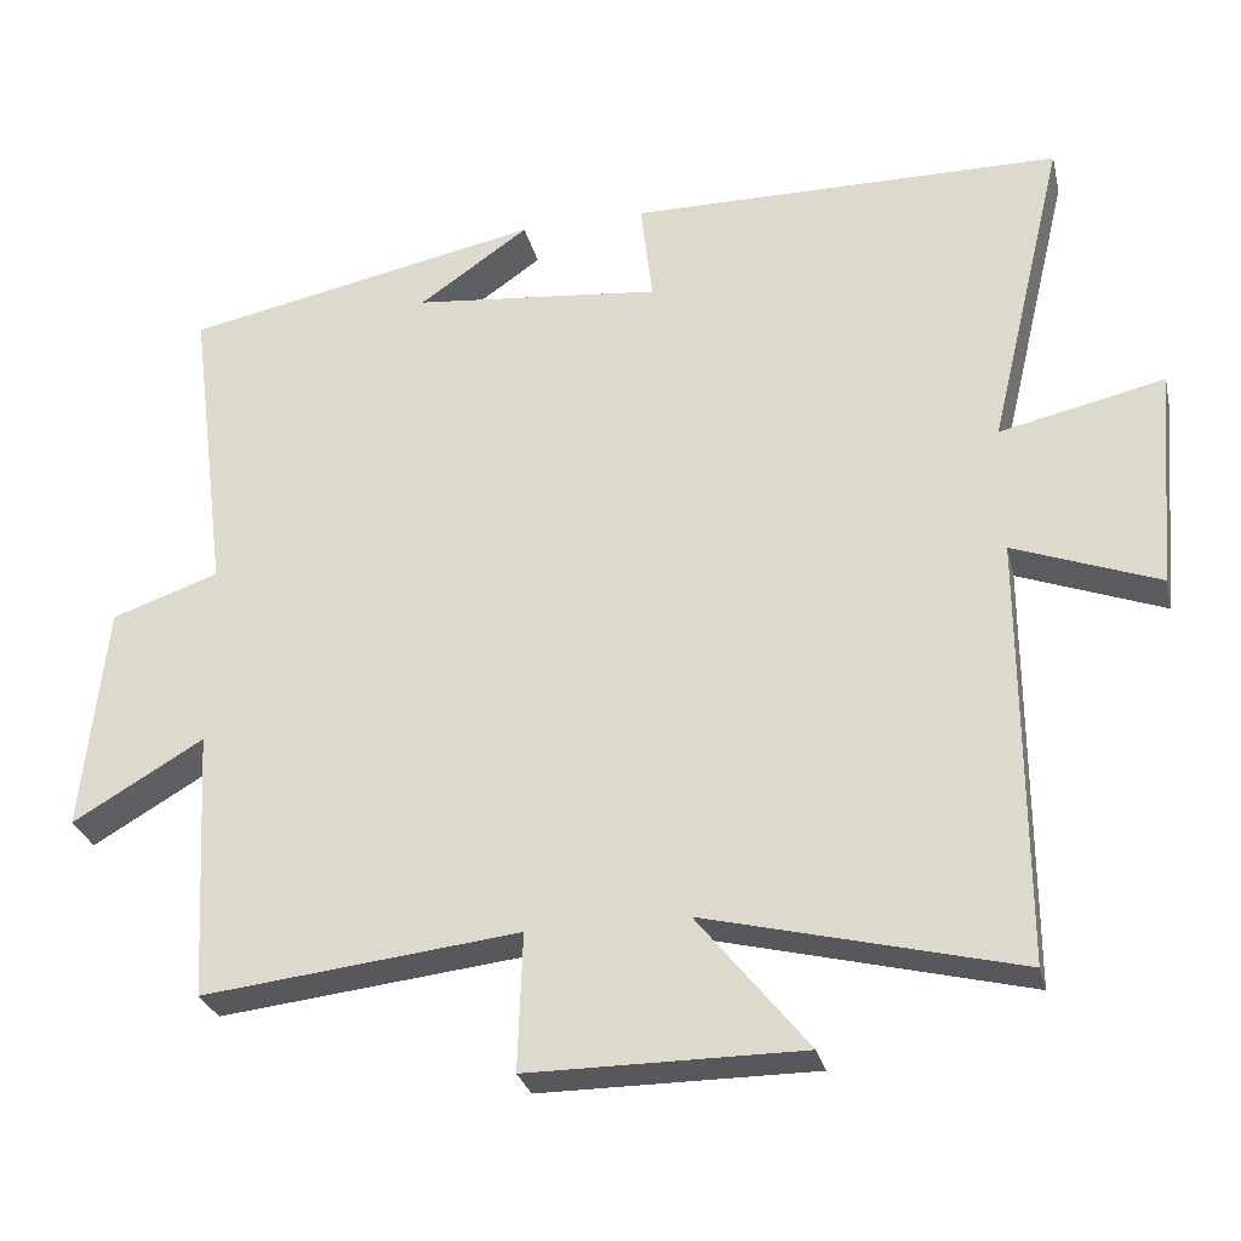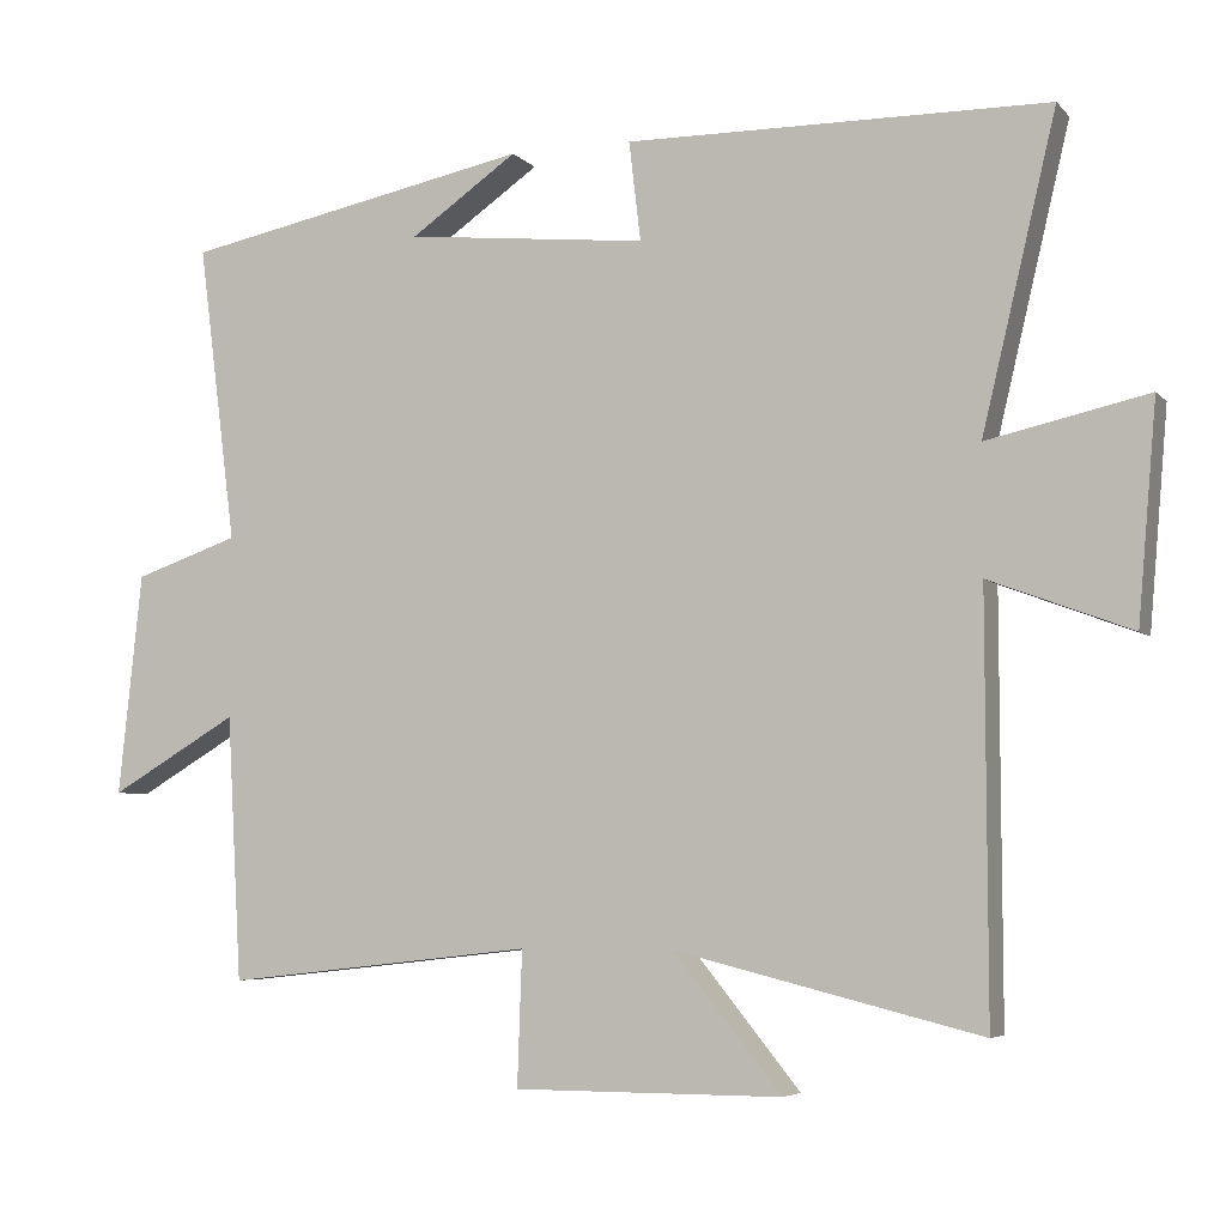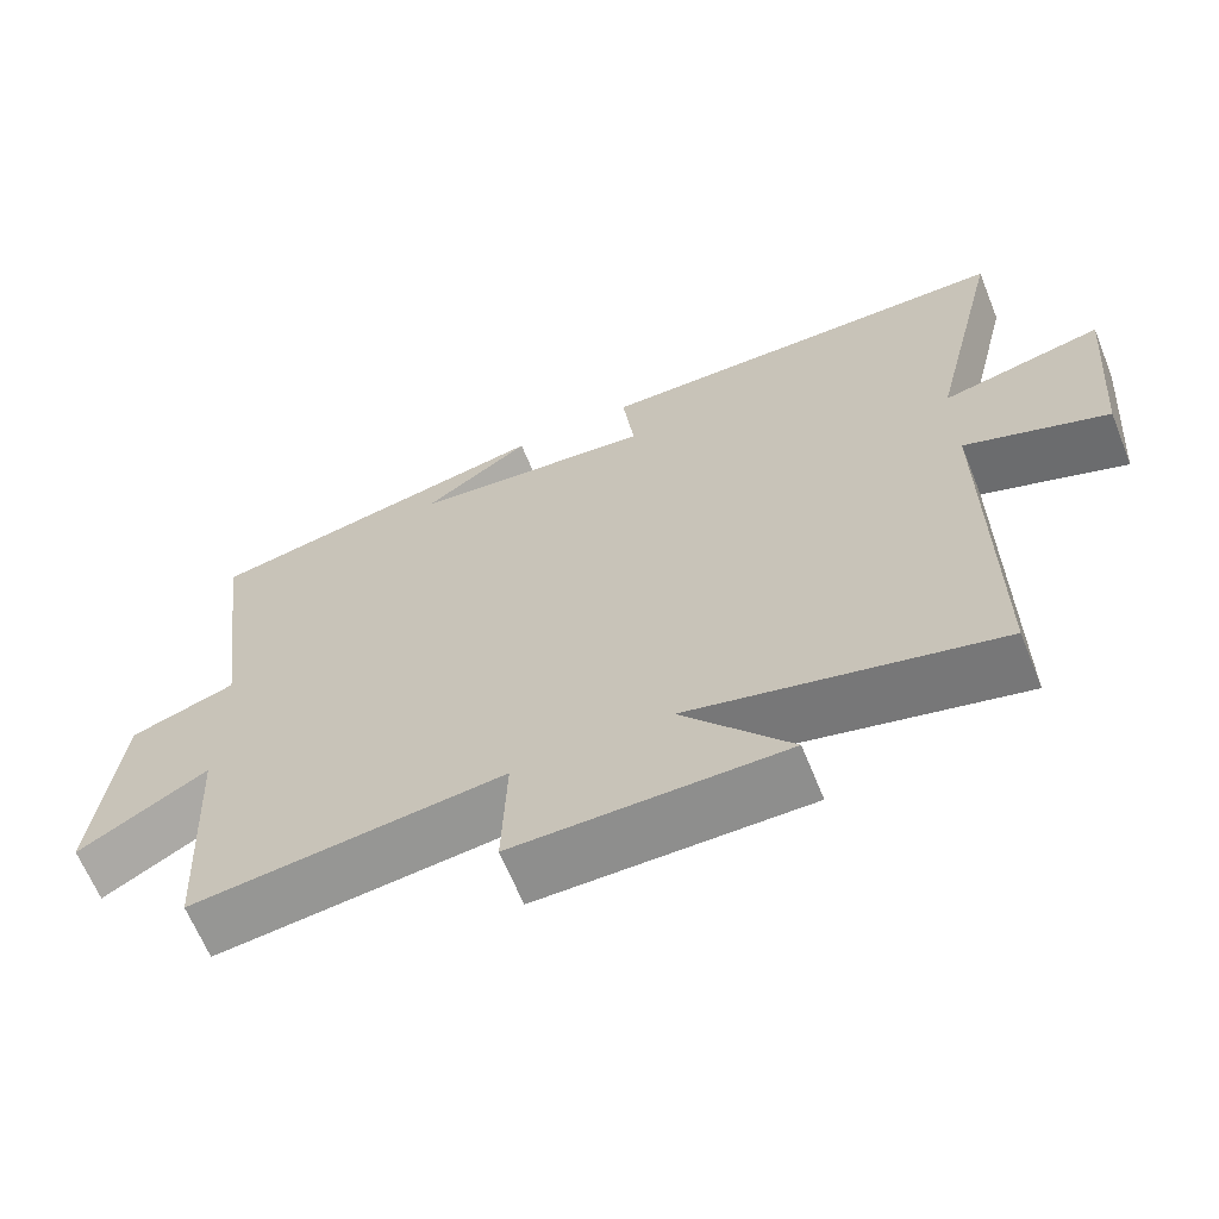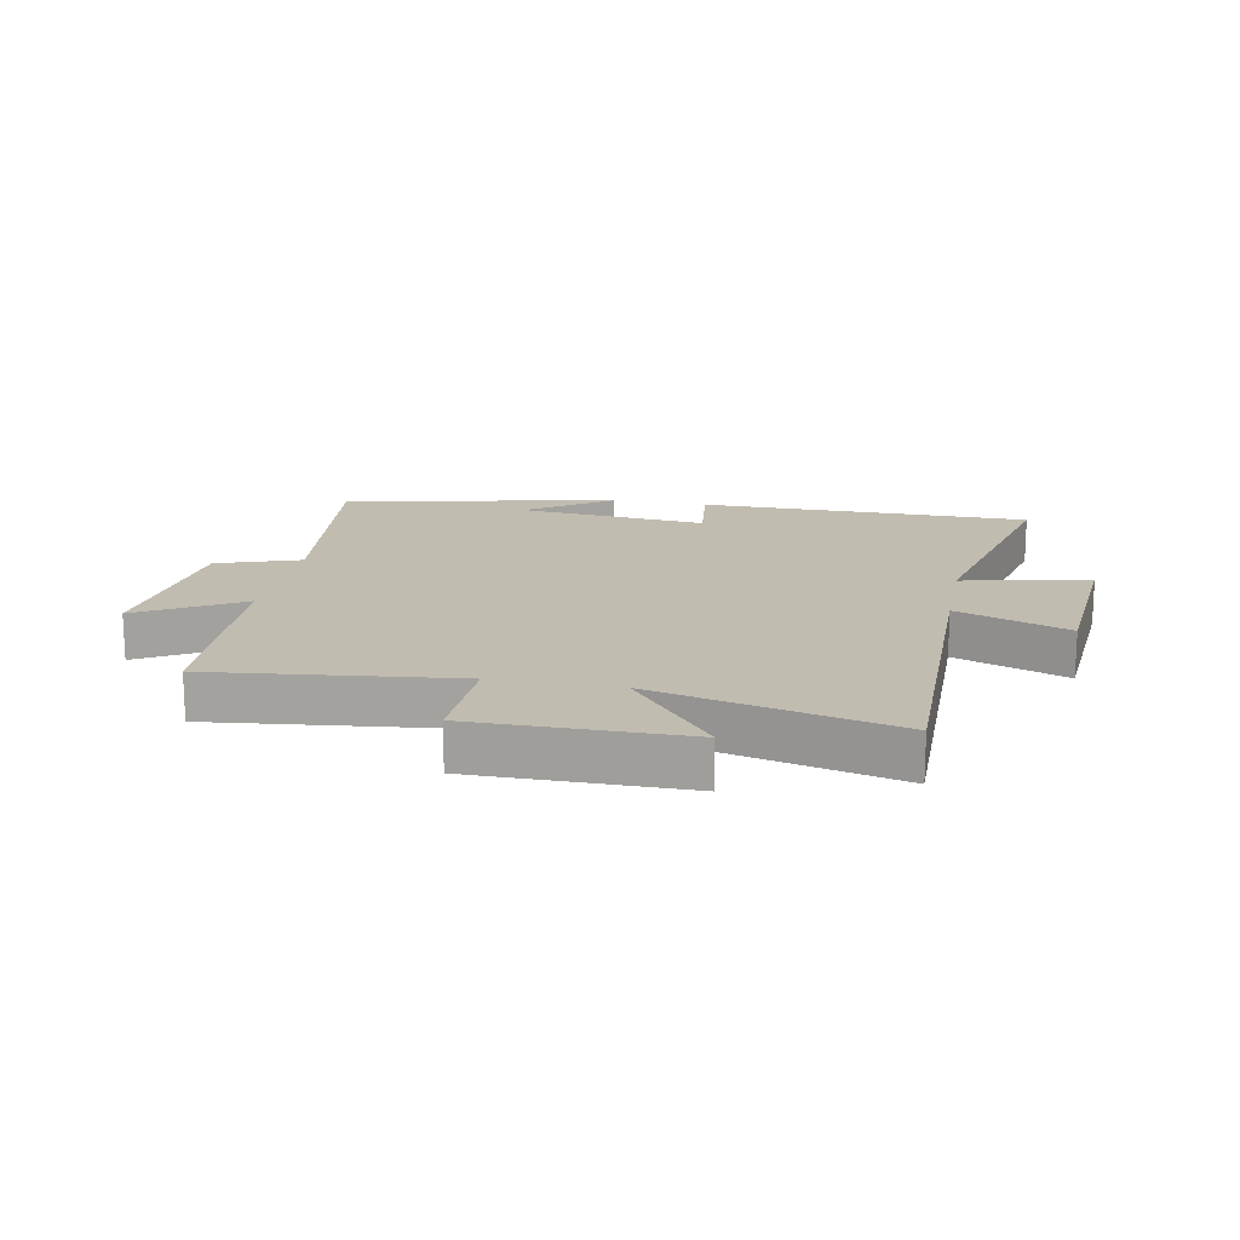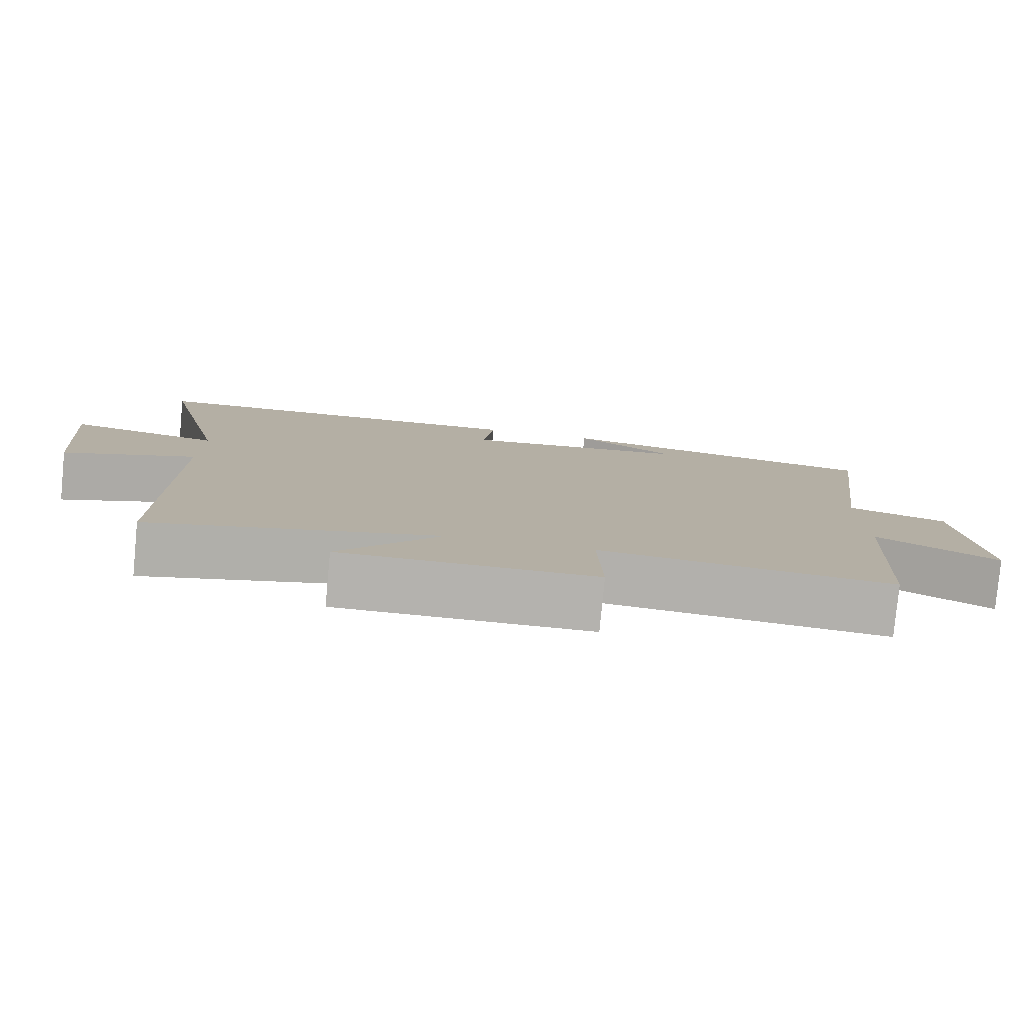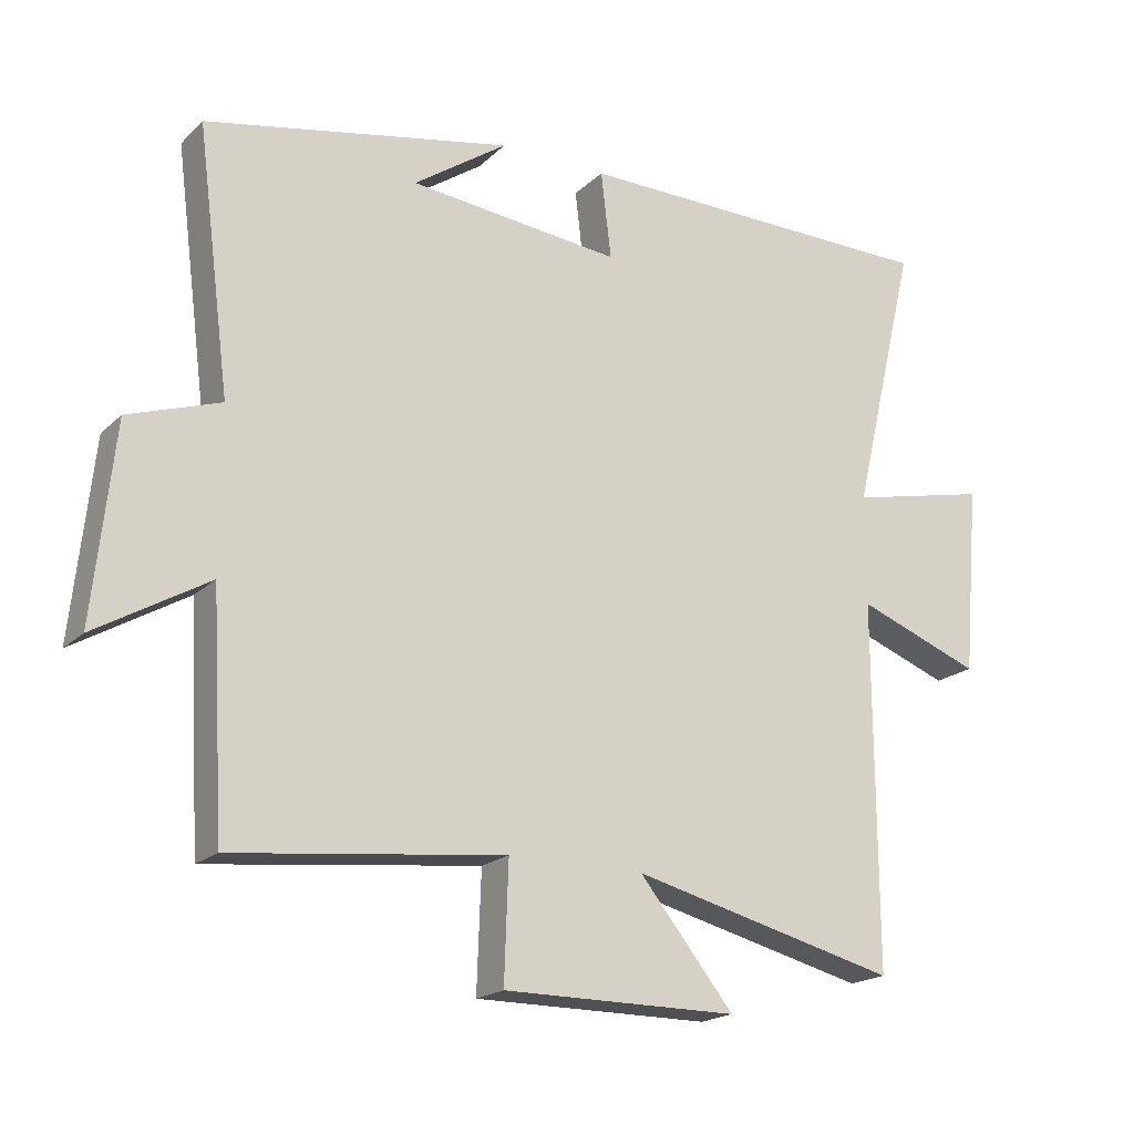
<metadata>
{"format":"obj","ext":"obj","renderer":"f3d","projection":"perspective","resolution":1024,"background":"white","views":[{"elev":-28.5,"azim":-166.8,"up":"+Z"},{"elev":-5.4,"azim":-158.4,"up":"+Z"},{"elev":-64.9,"azim":-158.0,"up":"+Z"},{"elev":16.6,"azim":-169.2,"up":"+Y"},{"elev":-79.7,"azim":-5.4,"up":"+Z"},{"elev":-19.3,"azim":148.9,"up":"+Z"}]}
</metadata>
<code>
v -0.595 0.07 0.495
v -0.056 0.07 0.5
v -0.071 0.07 0.373
v 0.239 0.07 0.405
v 0.102 0.07 0.5
v 0.549 0.07 0.41
v 0.5 0.07 0.028
v 0.634 0.07 -0.018
v 0.664 0.07 -0.302
v 0.5 0.07 -0.206
v 0.481 0.07 -0.544
v 0.086 0.07 -0.5
v 0.092 0.07 -0.671
v -0.25 0.07 -0.671
v -0.112 0.07 -0.5
v -0.501 0.07 -0.597
v -0.5 0.07 -0.065
v -0.681 0.07 -0.133
v -0.705 0.07 0.143
v -0.5 0.07 0.097
v -0.595 0 0.495
v -0.056 0 0.5
v -0.071 0 0.373
v 0.239 0 0.405
v 0.102 0 0.5
v 0.549 0 0.41
v 0.5 0 0.028
v 0.634 0 -0.018
v 0.664 0 -0.302
v 0.5 0 -0.206
v 0.481 0 -0.544
v 0.086 0 -0.5
v 0.092 0 -0.671
v -0.25 0 -0.671
v -0.112 0 -0.5
v -0.501 0 -0.597
v -0.5 0 -0.065
v -0.681 0 -0.133
v -0.705 0 0.143
v -0.5 0 0.097
f 17 18 19 20
f 15 16 17
f 15 17 20
f 12 13 14 15
f 12 15 20 1
f 10 11 12 1
f 7 8 9 10
f 4 5 6
f 3 4 6 7
f 1 2 3
f 1 3 7 10
f 40 39 38 37
f 37 36 35
f 40 37 35
f 35 34 33 32
f 21 40 35 32
f 21 32 31 30
f 30 29 28 27
f 26 25 24
f 27 26 24 23
f 23 22 21
f 30 27 23 21
f 1 21 22 2
f 2 22 23 3
f 3 23 24 4
f 4 24 25 5
f 5 25 26 6
f 6 26 27 7
f 7 27 28 8
f 8 28 29 9
f 9 29 30 10
f 10 30 31 11
f 11 31 32 12
f 12 32 33 13
f 13 33 34 14
f 14 34 35 15
f 15 35 36 16
f 16 36 37 17
f 17 37 38 18
f 18 38 39 19
f 19 39 40 20
f 20 40 21 1

</code>
